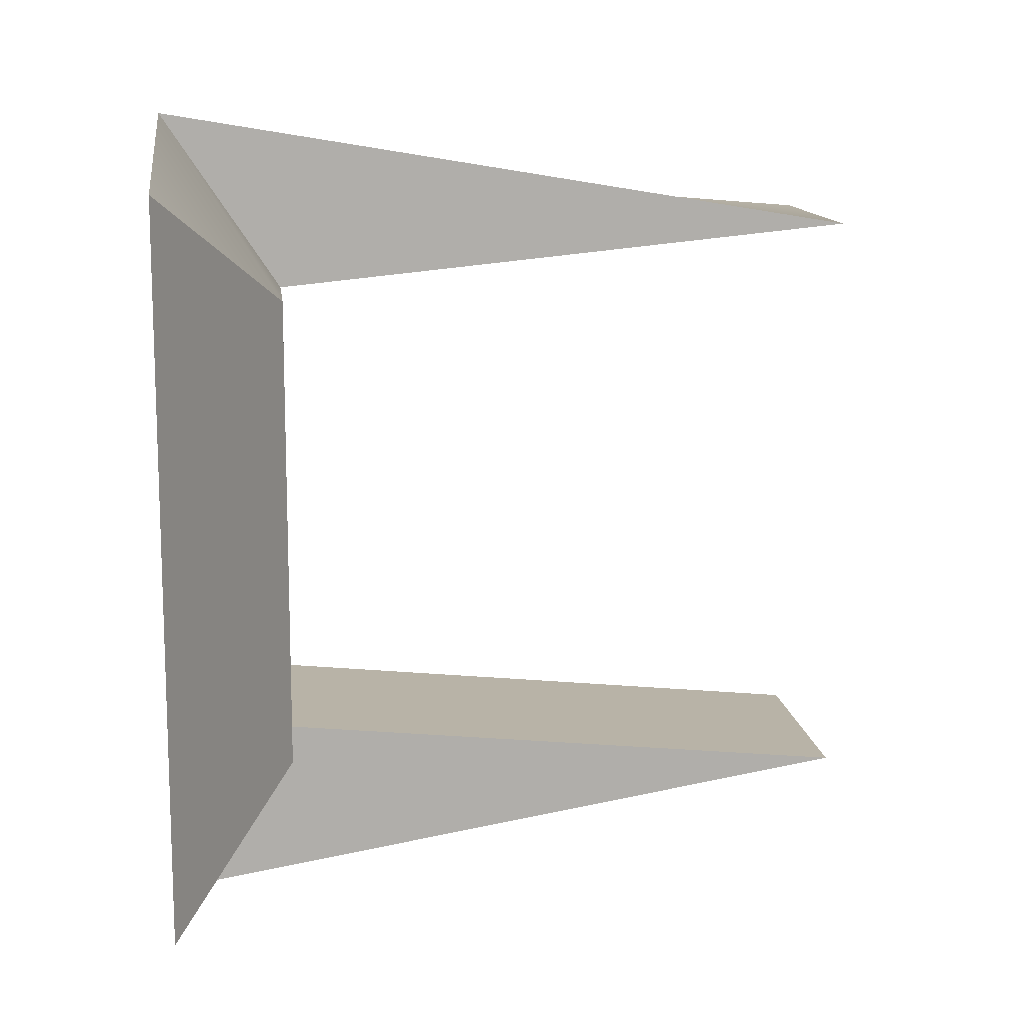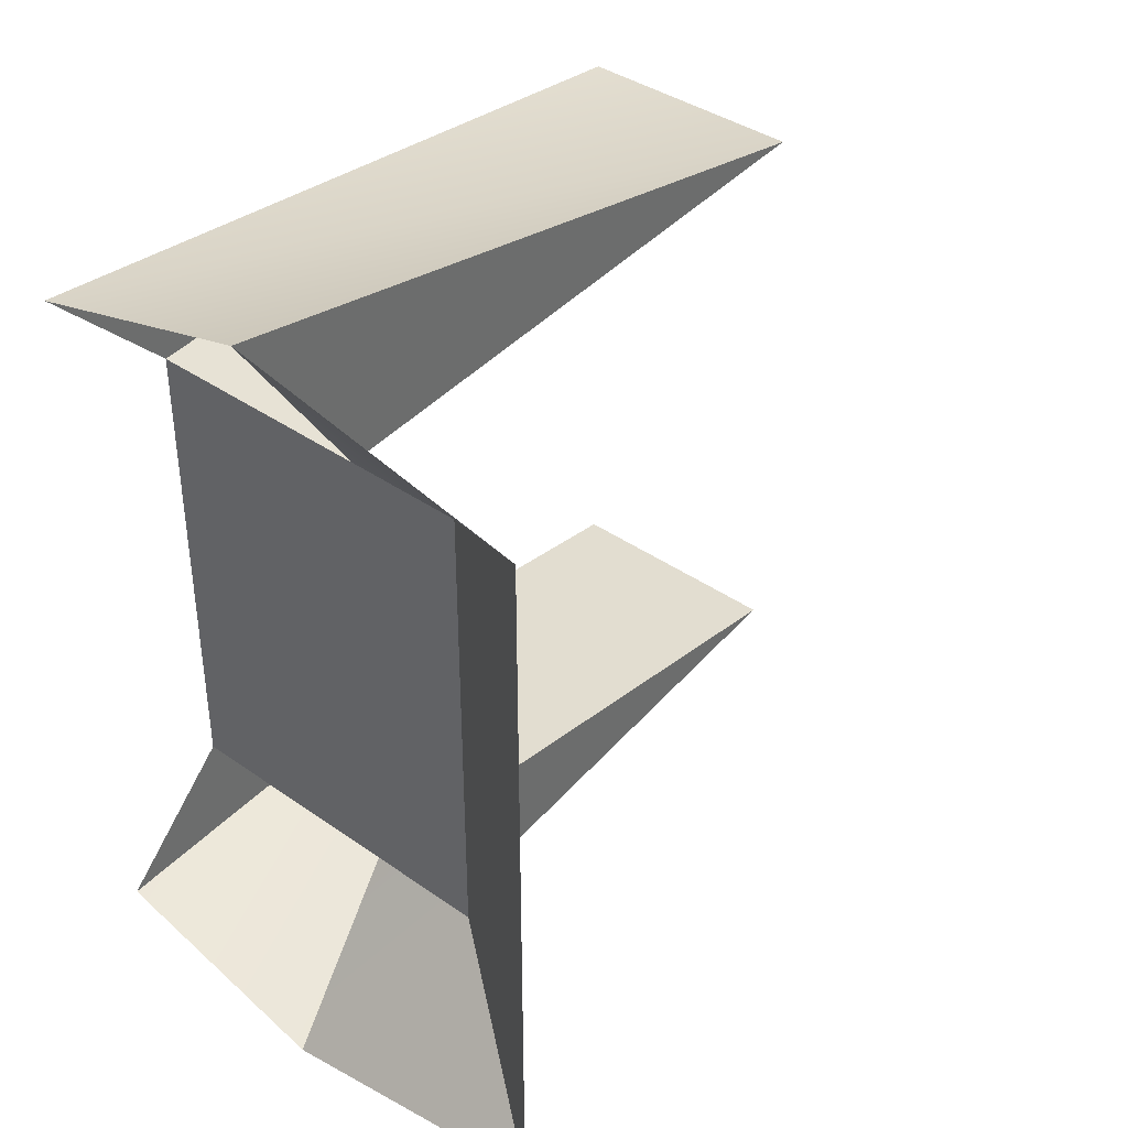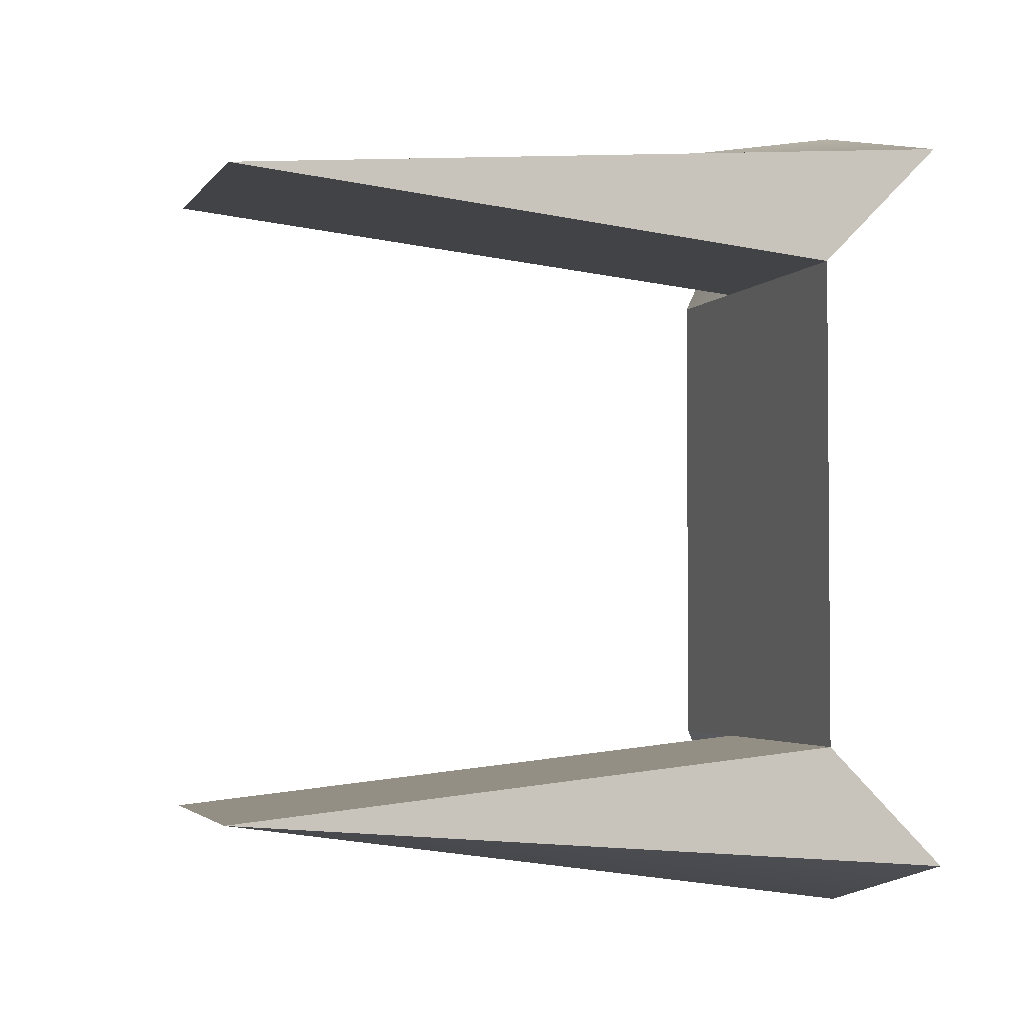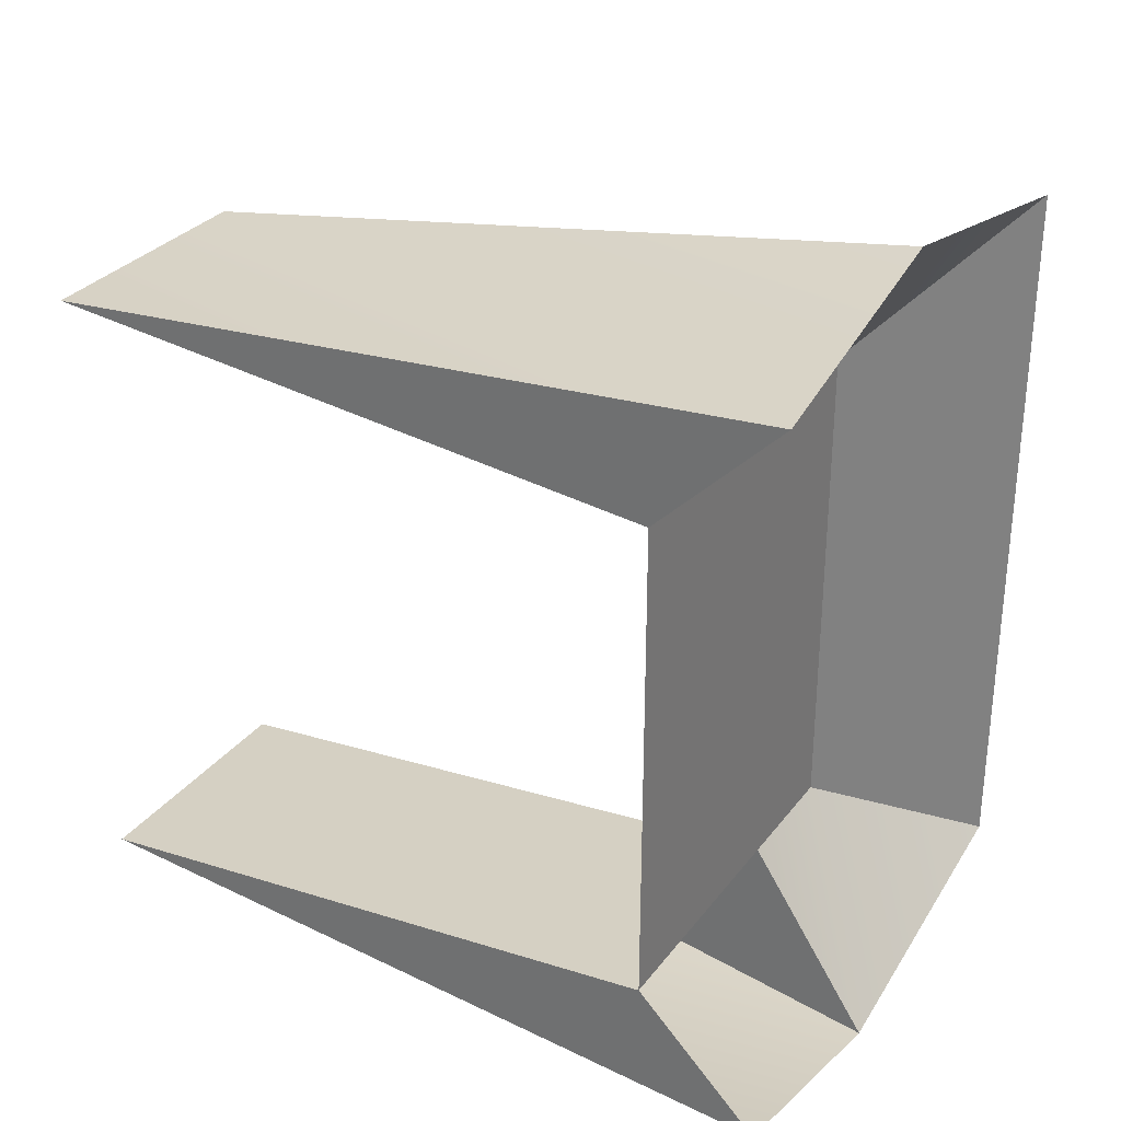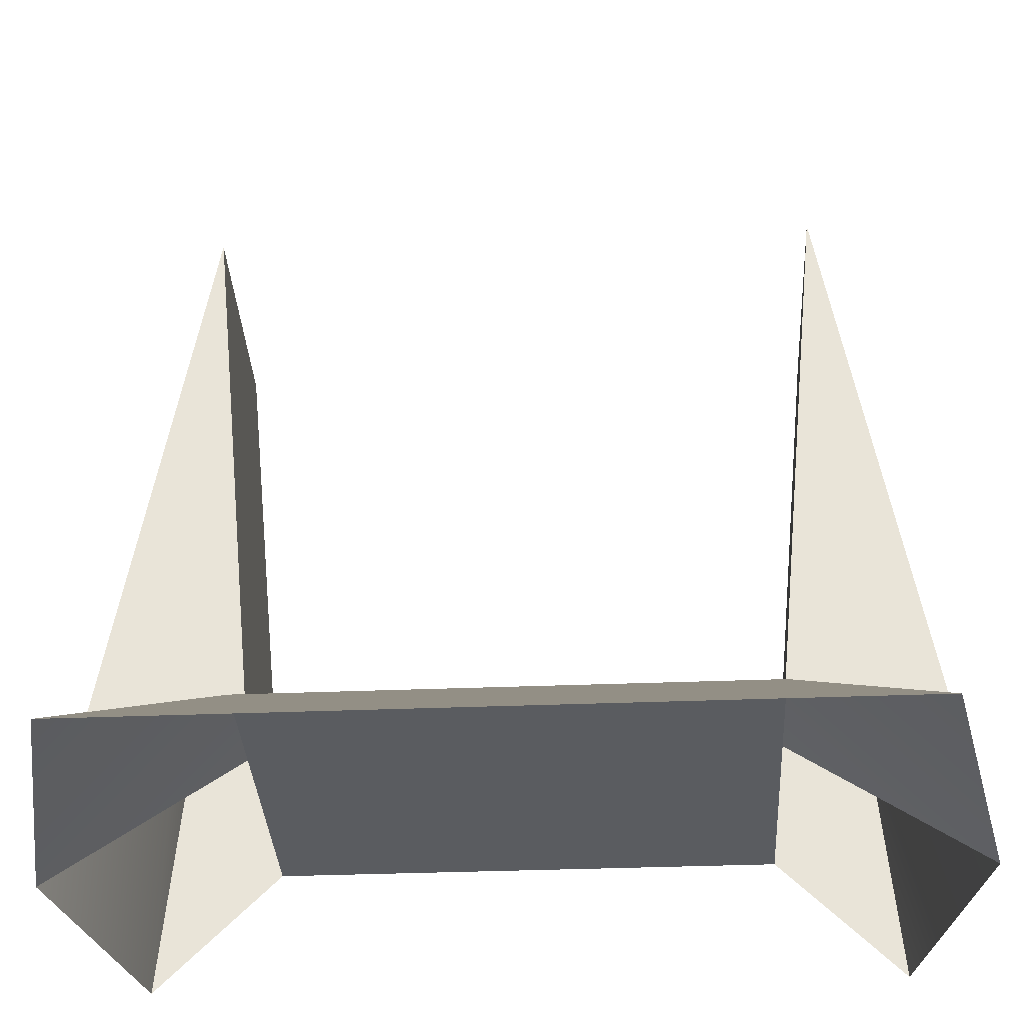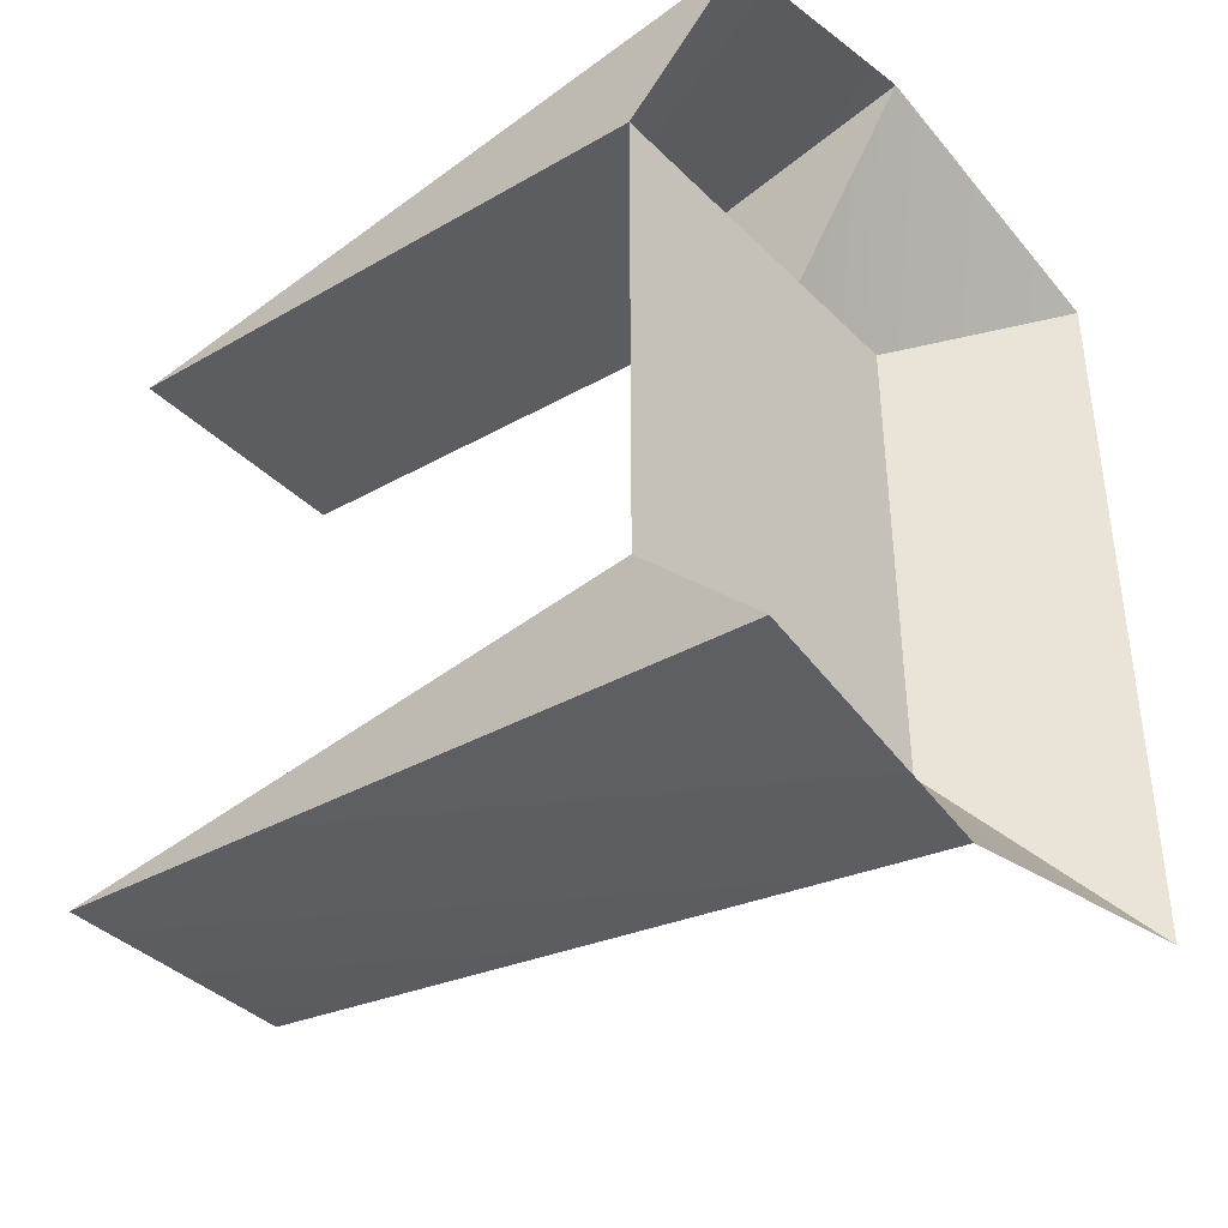
<metadata>
{"format":"obj","ext":"obj","renderer":"f3d","projection":"perspective","resolution":1024,"background":"white","views":[{"elev":12.5,"azim":83.2,"up":"+Z"},{"elev":38.8,"azim":41.4,"up":"+Z"},{"elev":-2.9,"azim":-108.2,"up":"+Z"},{"elev":30.6,"azim":-59.6,"up":"+Z"},{"elev":-33.7,"azim":93.2,"up":"+Y"},{"elev":-39.4,"azim":-50.4,"up":"+Z"}]}
</metadata>
<code>
g pb_Mesh-873638
v 2.5 1 -5
v 4 0 -6
v 4 0 -5.335e-06
v 2.5 1 -1
v 1.5 1 -5
v 2.5 1 -5
v 2.5 1 -1
v 1.5 1 -1
v -0.5 1 -5
v -0.5 1 -1
v 4 0 -5.335e-06
v 1.5 0 0.5
v 2.5 1 -1
v 1.5 1 -1
v 1.5 1 -5
v 1.5 0 -6.5
v 2.5 1 -5
v 4 0 -6
v 1.5 1 -5
v -0.5 1 -5
v 1.5 6 -5.5
v -0.5 6 -5.5
v -0.5 1 -5
v -0.5 0 -6
v -0.5 6 -5.5
v -0.5 0 -6
v 1.5 0 -6.5
v -0.5 6 -5.5
v 1.5 6 -5.5
v 1.5 0 -6.5
v 1.5 1 -5
v 1.5 6 -5.5
v 1.5 0 0.5
v -0.5 0 2.742e-06
v 1.5 6 -0.5
v -0.5 6 -0.5
v 1.5 1 -1
v 1.5 0 0.5
v 1.5 6 -0.5
v -0.5 0 2.742e-06
v -0.5 1 -1
v -0.5 6 -0.5
v -0.5 1 -1
v 1.5 1 -1
v -0.5 6 -0.5
v 1.5 6 -0.5
g pb_Mesh-873638_0
f 3 2 1
f 3 1 4
f 7 6 5
f 8 7 5
f 8 5 9
f 10 8 9
f 13 12 11
f 14 12 13
f 17 16 15
f 17 18 16
f 21 20 19
f 21 22 20
f 25 24 23
f 28 27 26
f 28 29 27
f 32 31 30
f 35 34 33
f 35 36 34
f 39 38 37
f 42 41 40
f 45 44 43
f 45 46 44

</code>
